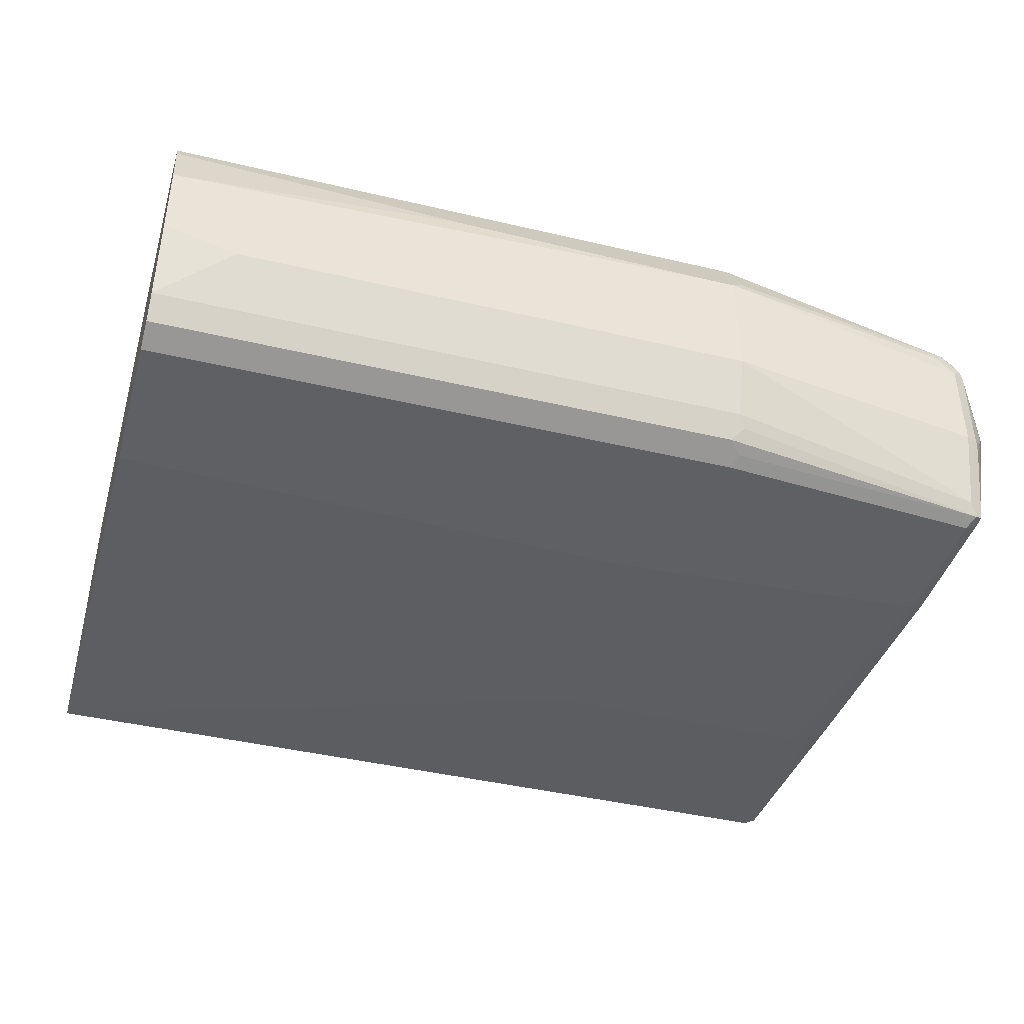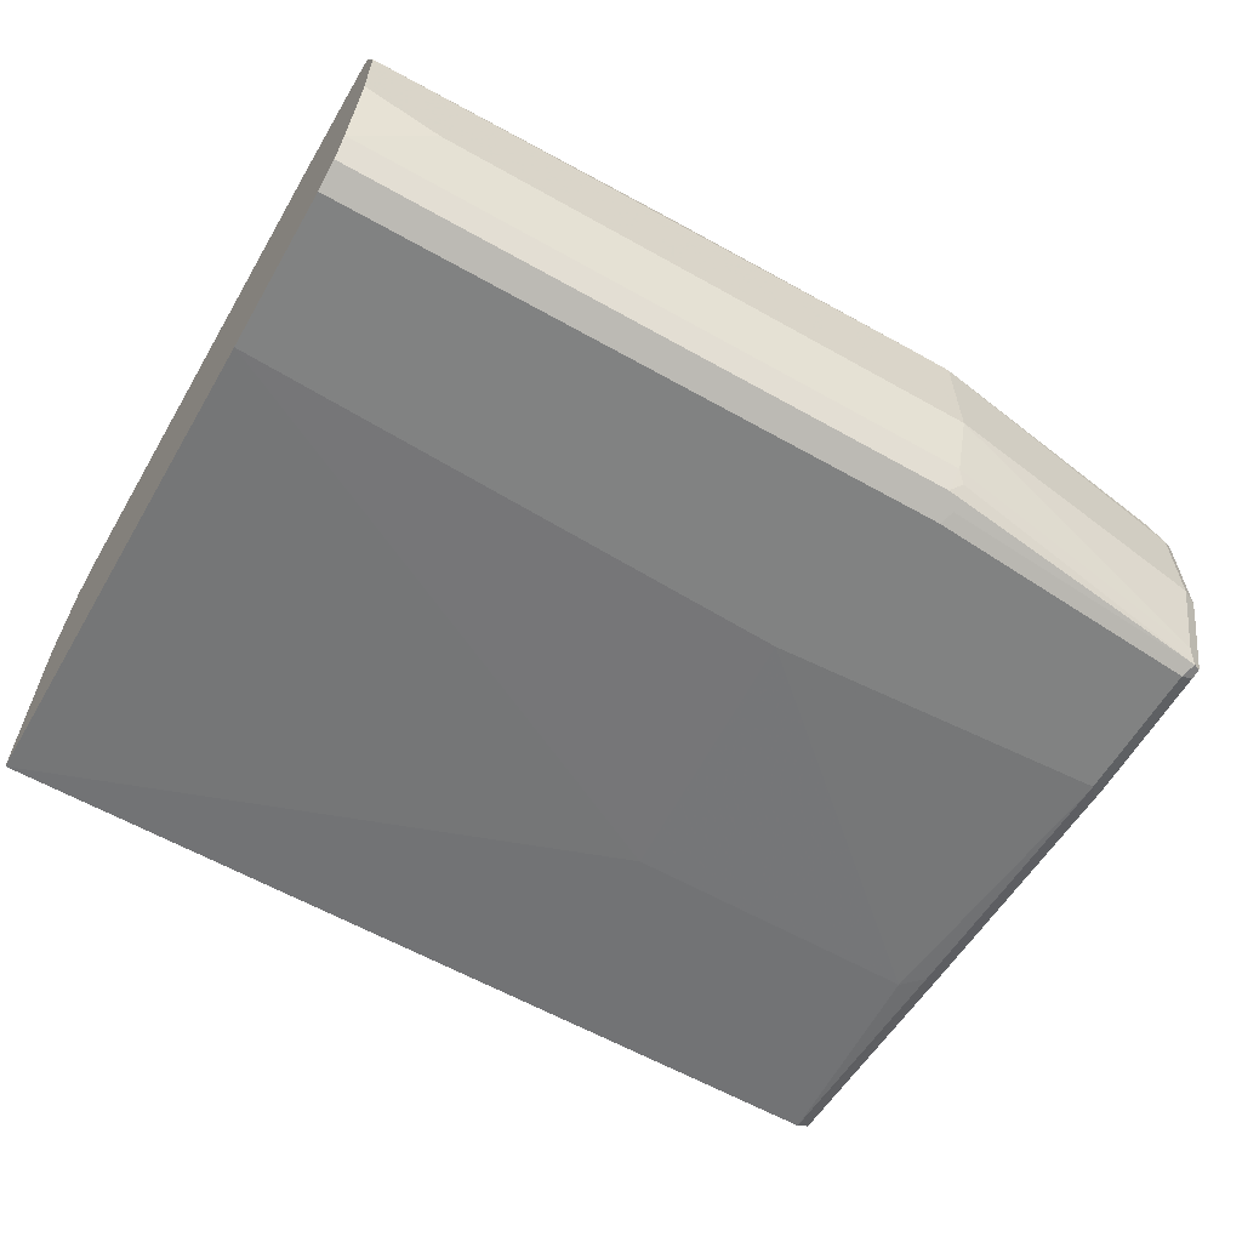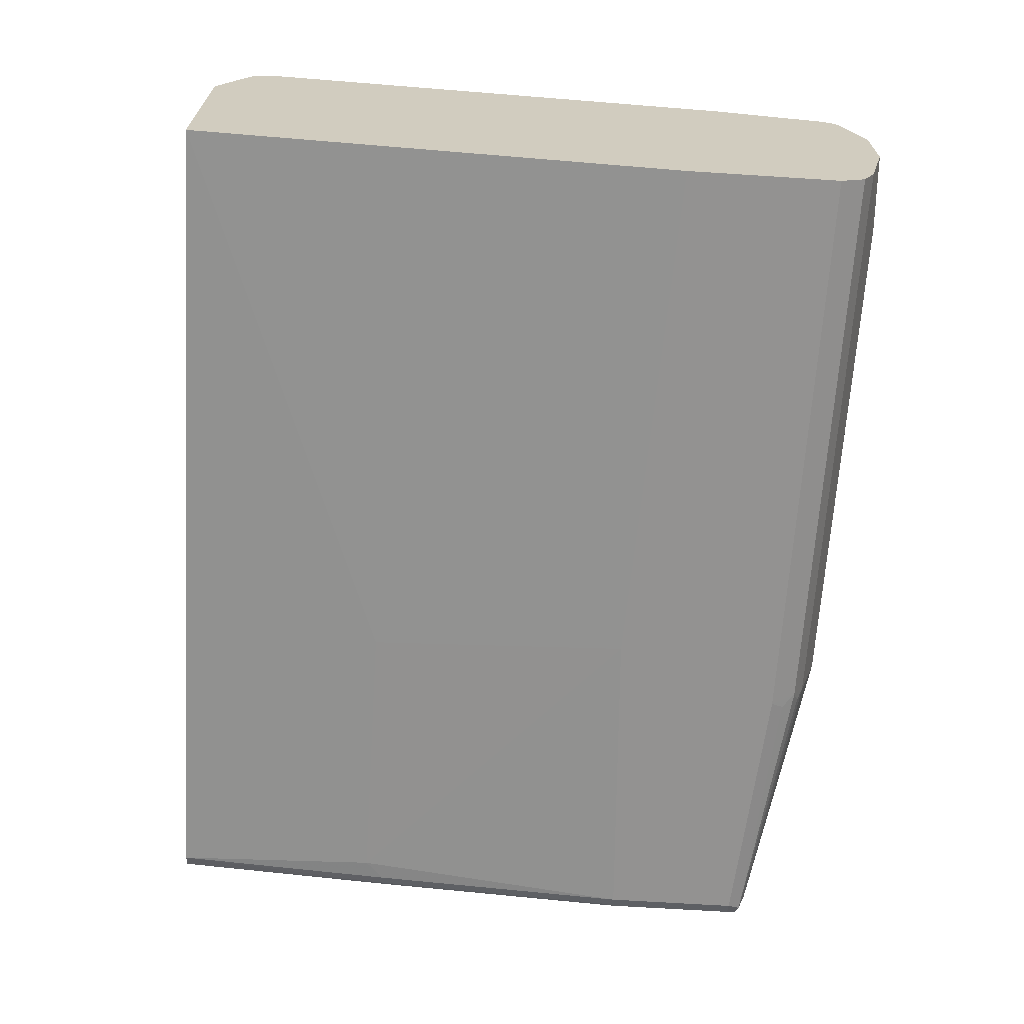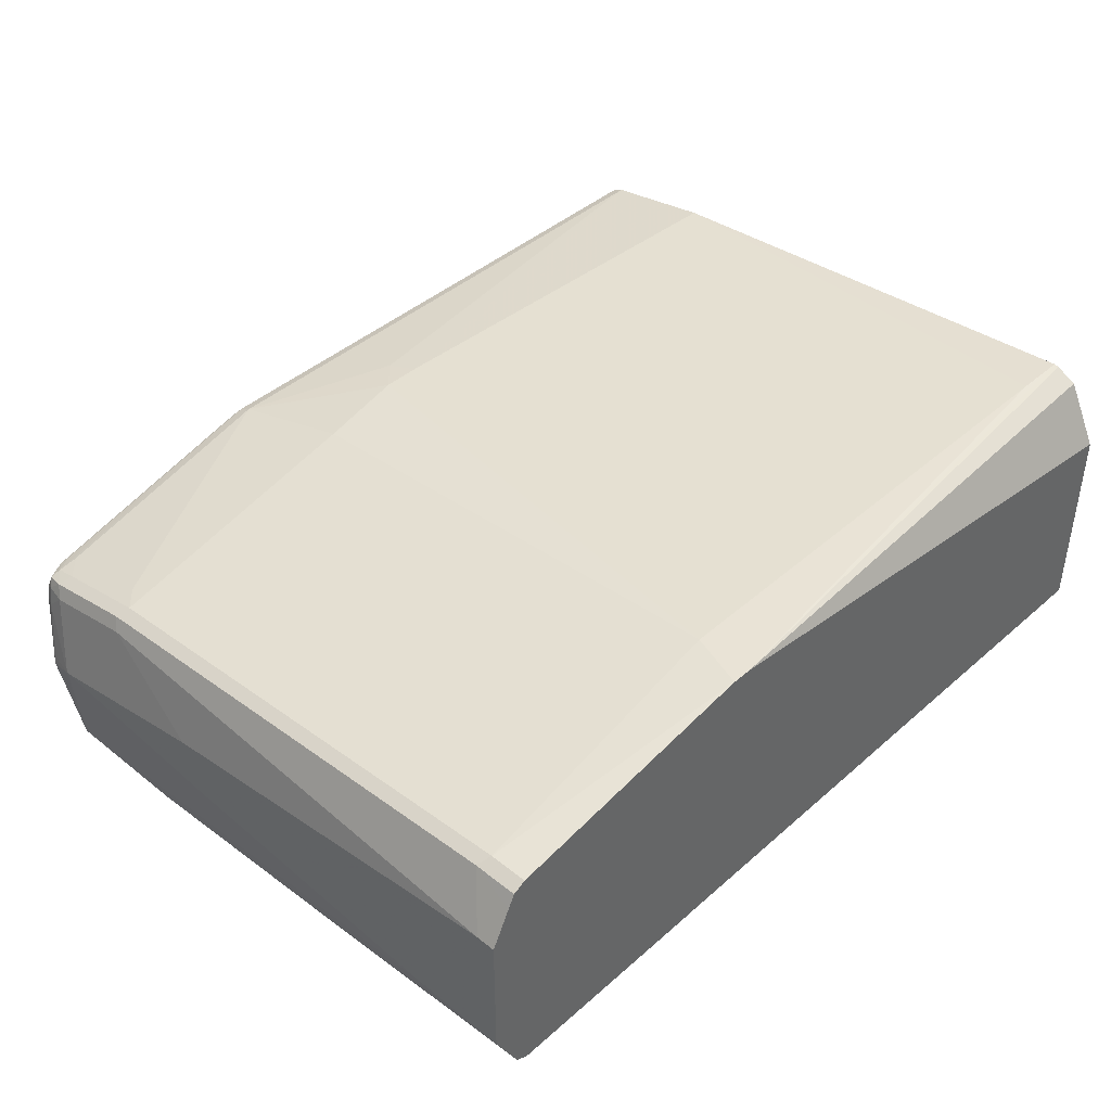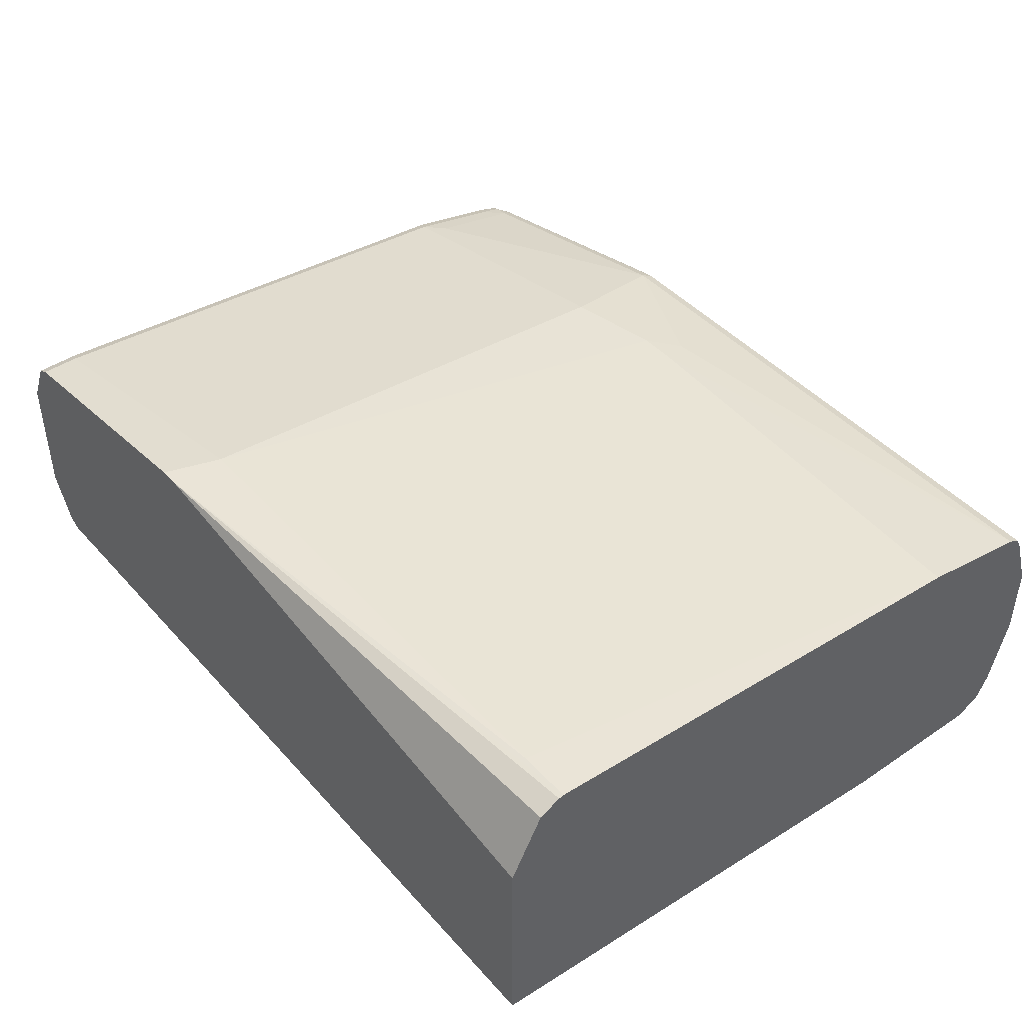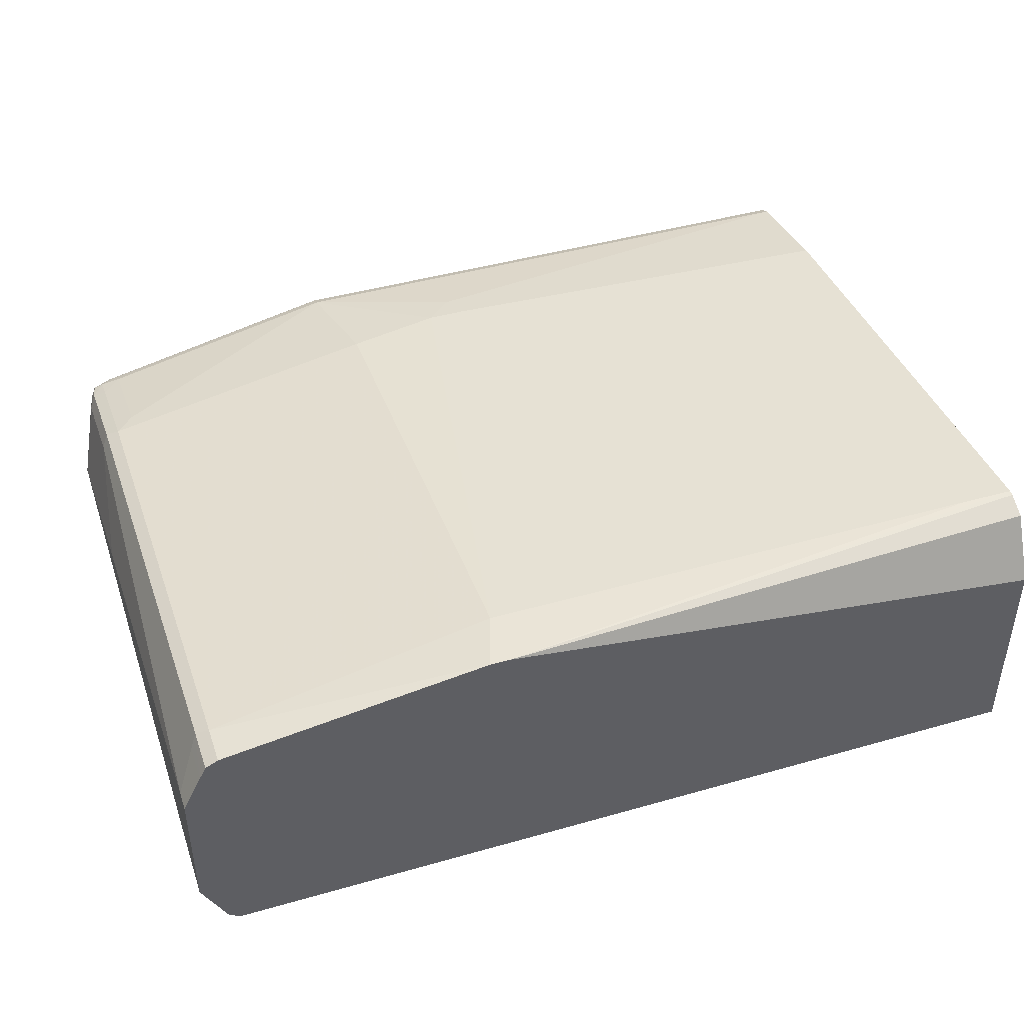
<metadata>
{"format":"obj","ext":"obj","renderer":"f3d","projection":"perspective","resolution":1024,"background":"white","views":[{"elev":-42.1,"azim":164.1,"up":"+Z"},{"elev":-60.6,"azim":150.0,"up":"+Z"},{"elev":-66.4,"azim":86.3,"up":"+Z"},{"elev":42.2,"azim":-46.4,"up":"+Z"},{"elev":43.9,"azim":51.6,"up":"+Z"},{"elev":43.7,"azim":-18.6,"up":"+Z"}]}
</metadata>
<code>
v -0.8335 -0.1272 0.05435
v -0.8335 -0.1087 0.05435
v -0.8335 -0.1272 -0.07247
v -0.8157 -0.1272 0.08981
v -0.8335 0.2717 -1.419e-05
v -0.8153 -0.09058 0.09059
v -0.8153 0.3805 0.05435
v -0.8335 -0.03621 -0.07247
v -0.8153 0.3442 -0.145
v -0.8153 0.09065 -0.1268
v -0.8155 -0.1272 -0.1084
v -0.8093 -0.1272 0.1027
v -0.8093 -0.08454 0.1027
v -0.8335 0.453 -0.03623
v -0.8093 0.3865 0.06641
v -0.8153 0.4711 0.03623
v -0.8335 0.2536 -0.05435
v -0.8153 0.4711 -0.145
v -0.8093 0.3442 -0.157
v -0.8093 0.09065 -0.1389
v -0.8094 -0.1272 -0.1205
v -0.7972 -0.1272 0.1087
v -0.7972 -0.09058 0.1087
v -0.8289 0.4733 -0.03623
v -0.8289 0.4801 -0.04527
v -0.8153 0.4892 0.01811
v -0.7972 0.3805 0.07247
v -0.8093 0.4771 0.04829
v -0.8108 0.4914 0.03623
v -0.8108 0.4801 -0.154
v -0.8093 0.4711 -0.157
v -0.8063 0.3352 -0.1585
v -0.8063 0.08158 -0.1404
v -0.8093 -0.1272 -0.1208
v -0.5435 -0.1272 0.145
v -0.5435 -0.1268 0.145
v -0.5254 -0.07246 0.145
v -0.5254 0.1631 0.1268
v -0.8093 0.5013 0.01811
v -0.8221 0.4892 -0.05435
v -0.5254 0.3986 0.1087
v -0.5435 0.5073 0.09059
v -0.7791 0.3986 0.07247
v -0.7972 0.4711 0.05435
v -0.7972 0.4914 0.04983
v -0.8063 0.4937 0.04527
v -0.8063 0.5028 0.02715
v -0.8108 0.4983 -0.08151
v -0.8093 0.4832 -0.145
v -0.7972 0.4892 -0.145
v -0.8032 0.4832 -0.157
v -0.7972 0.4711 -0.1631
v -0.7972 0.3442 -0.1631
v -0.7972 0.09065 -0.145
v -0.7972 -0.1272 -0.1268
v -0.5254 -0.1272 0.145
v -0.4348 0.4167 0.1087
v -0.03625 -0.07246 0.145
v -0.8093 0.5013 -0.07247
v -0.5435 0.5194 0.08453
v -0.7791 0.4892 0.05435
v -0.4077 0.4439 0.1042
v 0.01402 0.5073 0.09059
v 0.01402 0.5167 0.08592
v -0.7791 0.5013 0.04829
v -0.7881 0.5028 0.04527
v -0.7972 0.5073 0.01811
v -0.7972 0.5073 -0.07247
v -0.5435 0.5436 -0.07247
v -0.5435 0.5255 -0.1268
v -0.5496 0.5194 -0.1389
v -0.5375 0.5134 -0.151
v -0.5496 0.5013 -0.157
v -0.5435 0.4892 -0.1631
v -0.7791 0.07252 -0.145
v -0.4892 0.3261 -0.1631
v 0.01402 -0.1272 -0.1268
v 0.01402 -0.1272 0.07247
v 0.01402 -0.09662 0.1329
v 0.01402 -0.07653 0.1429
v 0.01402 -0.07193 0.1439
v -0.3987 0.4167 0.1087
v 0.01402 0.3986 0.1087
v -0.5526 0.5209 0.08152
v 0.01402 0.5194 0.08453
v -0.5526 0.539 0.04527
v -0.7791 0.5073 0.03623
v -0.5435 0.5436 0.03623
v -0.05442 0.5436 -0.07247
v 0.01402 0.5255 -0.1268
v 0.01402 0.5134 -0.151
v 0.01402 0.4892 -0.1631
v -0.5073 0.07252 -0.145
v 0.01402 0.3442 -0.1631
v -0.5435 0.5255 0.07247
v 0.01402 0.5255 0.07247
v -0.5073 0.5436 0.03623
v 0.01402 0.5436 -0.05435
v 0.01402 0.5436 0.01811
v -0.2628 0.539 0.04527
f 50 71 51
f 51 71 72
f 53 75 54
f 51 72 73
f 51 73 52
f 52 73 74
f 52 74 92
f 52 92 94
f 52 94 76
f 52 76 53
f 56 78 79
f 54 75 55
f 55 75 93
f 55 93 77
f 56 79 80
f 56 80 81
f 56 81 58
f 57 82 62
f 58 81 83
f 58 83 82
f 60 84 66
f 53 76 75
f 50 70 71
f 45 60 65
f 50 68 69
f 39 59 40
f 60 66 65
f 40 59 48
f 41 57 42
f 42 60 45
f 42 45 61
f 42 61 43
f 42 57 62
f 42 62 63
f 42 63 64
f 42 64 60
f 44 61 45
f 45 65 66
f 45 66 46
f 46 66 47
f 47 66 87
f 47 87 67
f 47 67 68
f 47 68 59
f 49 59 68
f 49 68 50
f 50 69 70
f 60 64 85
f 69 97 99
f 60 96 95
f 69 98 89
f 69 89 90
f 69 90 70
f 70 72 71
f 70 90 91
f 70 91 72
f 72 74 73
f 72 91 92
f 72 92 74
f 75 76 93
f 76 94 93
f 77 93 94
f 84 95 88
f 84 88 86
f 88 95 96
f 88 96 97
f 89 98 90
f 96 99 100
f 96 100 97
f 97 100 99
f 39 47 59
f 69 99 98
f 60 85 96
f 69 88 97
f 67 88 69
f 60 95 84
f 62 82 63
f 63 82 83
f 63 83 81
f 63 81 80
f 63 80 79
f 63 79 78
f 63 78 77
f 63 77 94
f 63 94 92
f 63 92 91
f 63 91 90
f 63 90 98
f 63 98 99
f 63 99 96
f 63 96 85
f 63 85 64
f 66 84 86
f 66 86 88
f 66 88 87
f 67 87 88
f 67 69 68
f 38 57 41
f 16 28 29
f 37 58 82
f 4 12 13
f 4 13 6
f 5 7 14
f 6 13 15
f 6 15 7
f 7 15 28
f 7 28 16
f 8 17 18
f 9 18 31
f 9 31 19
f 9 19 20
f 9 20 10
f 10 20 21
f 10 21 11
f 12 22 23
f 12 23 13
f 13 23 27
f 13 27 15
f 14 24 25
f 14 25 18
f 14 18 17
f 3 10 11
f 14 16 26
f 3 9 10
f 3 8 18
f 37 82 57
f 1 2 5
f 1 5 14
f 1 14 17
f 1 17 8
f 1 8 3
f 1 3 11
f 1 11 21
f 1 21 34
f 1 34 55
f 1 55 77
f 1 77 78
f 1 78 56
f 1 56 35
f 1 35 22
f 1 22 12
f 1 12 4
f 1 4 2
f 2 4 6
f 2 6 7
f 2 7 5
f 3 18 9
f 14 26 24
f 7 16 14
f 15 44 28
f 28 45 46
f 28 46 29
f 29 46 47
f 29 47 39
f 30 48 59
f 30 59 49
f 30 49 50
f 30 50 51
f 30 51 52
f 30 52 31
f 30 40 48
f 31 52 32
f 32 53 54
f 15 27 44
f 32 52 53
f 33 54 55
f 33 55 34
f 35 56 58
f 35 58 37
f 35 37 36
f 37 57 38
f 28 44 45
f 27 61 44
f 32 54 33
f 27 42 43
f 27 43 61
f 16 29 26
f 18 30 31
f 18 25 30
f 19 32 33
f 19 33 20
f 20 33 34
f 20 34 21
f 22 35 36
f 22 36 23
f 19 31 32
f 23 37 38
f 23 36 37
f 27 38 41
f 25 40 30
f 25 39 40
f 26 29 39
f 24 26 25
f 23 38 27
f 25 26 39
f 27 41 42

</code>
